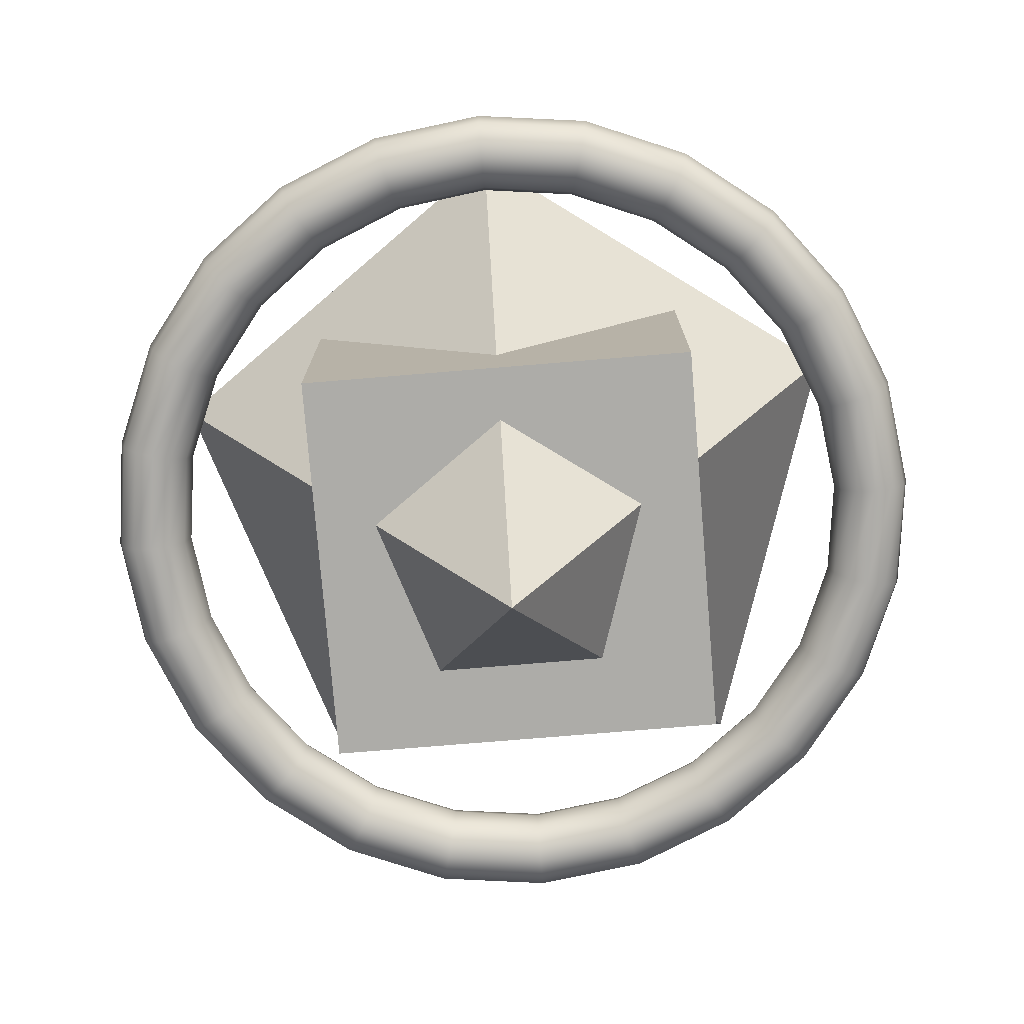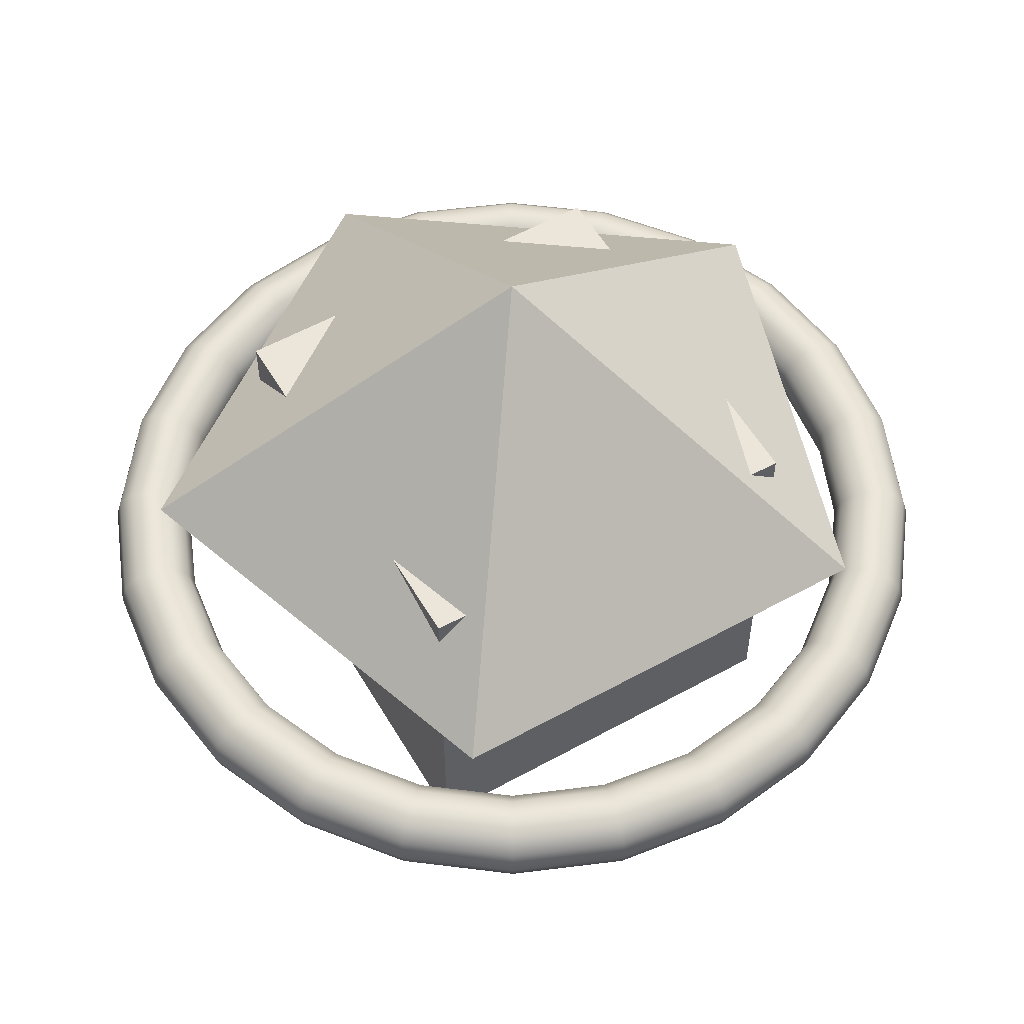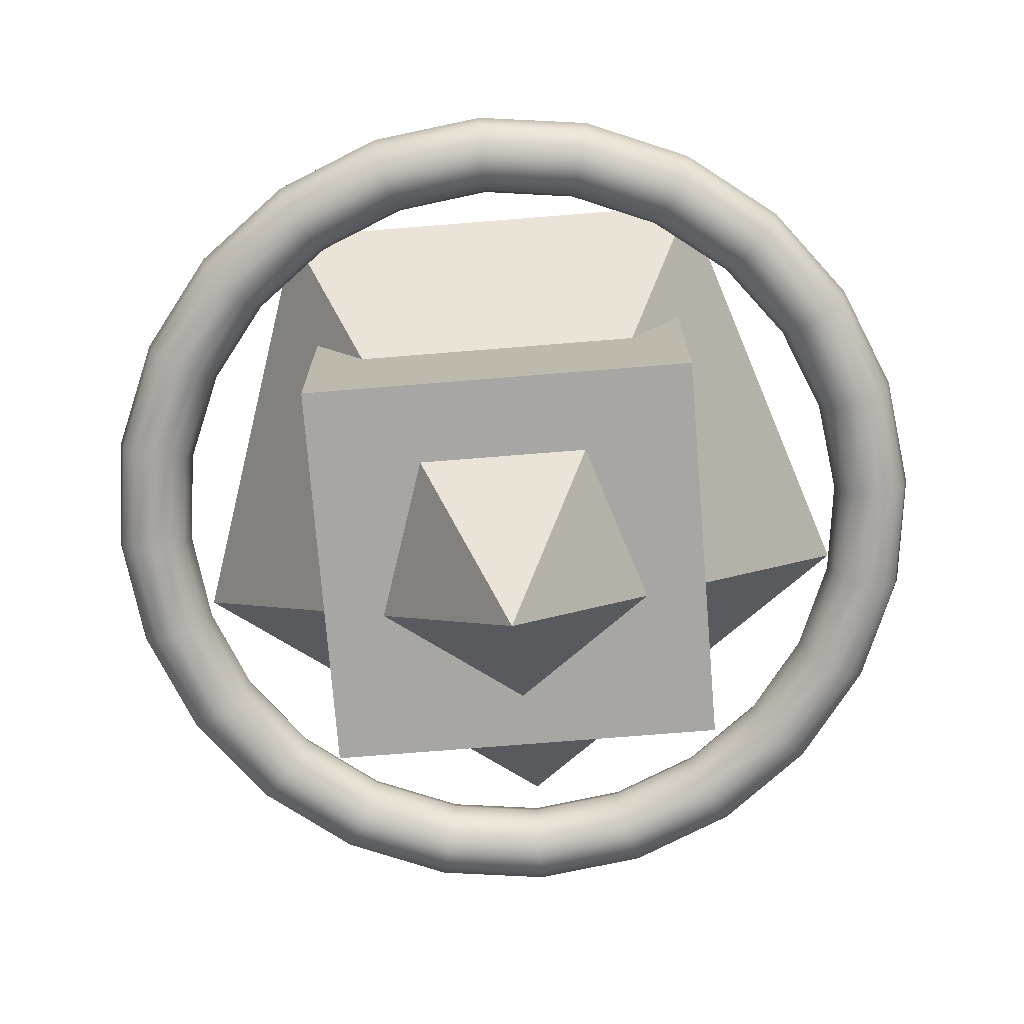
<metadata>
{"format":"obj","ext":"obj","renderer":"f3d","projection":"perspective","resolution":1024,"background":"white","views":[{"elev":-76.6,"azim":-175.3,"up":"+Y"},{"elev":56.2,"azim":-30.1,"up":"+Y"},{"elev":-74.0,"azim":4.6,"up":"+Y"}]}
</metadata>
<code>
v  -0.05 -0.05 0.05
v  -0.05 -0.05 -0.05
v  0.05 -0.05 -0.05
v  0.05 -0.05 0.05
v  -0.05 0.05 0.05
v  0.05 0.05 0.05
v  0.05 0.05 -0.05
v  -0.05 0.05 -0.05
o Box001
g Box001
f 1 2 3
f 3 4 1
f 5 6 7
f 7 8 5
f 1 4 6
f 6 5 1
f 4 3 7
f 7 6 4
f 3 2 8
f 8 7 3
f 2 1 5
f 5 8 2
v  0 0.1 -0
v  -0 0.0309 -0.0951
v  -0.0905 0.0309 -0.0294
v  -0.0559 0.0309 0.0769
v  0.0559 0.0309 0.0769
v  0.0905 0.0309 -0.0294
v  0 -0.1 -0
o Sphere001
g Sphere001
f 9 10 11
f 9 11 12
f 9 12 13
f 9 13 14
f 9 14 10
f 15 11 10
f 15 12 11
f 15 13 12
f 15 14 13
f 15 10 14
v  -0 0 -0.11
v  0.0281 0.005 -0.105
v  0.0285 0 -0.1063
v  -0 0.005 -0.1087
v  0.0272 0.0087 -0.1014
v  -0 0.0087 -0.105
v  0.0259 0.01 -0.0966
v  -0 0.01 -0.1
v  0.0246 0.0087 -0.0918
v  -0 0.0087 -0.095
v  0.0236 0.005 -0.0882
v  -0 0.005 -0.0913
v  0.0233 0 -0.0869
v  -0 0 -0.09
v  0.0236 -0.005 -0.0882
v  -0 -0.005 -0.0913
v  0.0246 -0.0087 -0.0918
v  -0 -0.0087 -0.095
v  0.0259 -0.01 -0.0966
v  -0 -0.01 -0.1
v  0.0272 -0.0087 -0.1014
v  -0 -0.0087 -0.105
v  0.0281 -0.005 -0.105
v  -0 -0.005 -0.1087
v  0.0543 0.005 -0.0941
v  0.055 0 -0.0953
v  0.0525 0.0087 -0.0909
v  0.05 0.01 -0.0866
v  0.0475 0.0087 -0.0823
v  0.0457 0.005 -0.0791
v  0.045 0 -0.0779
v  0.0457 -0.005 -0.0791
v  0.0475 -0.0087 -0.0823
v  0.05 -0.01 -0.0866
v  0.0525 -0.0087 -0.0909
v  0.0543 -0.005 -0.0941
v  0.0768 0.005 -0.0768
v  0.0778 0 -0.0778
v  0.0742 0.0087 -0.0742
v  0.0707 0.01 -0.0707
v  0.0672 0.0087 -0.0672
v  0.0646 0.005 -0.0646
v  0.0636 0 -0.0636
v  0.0646 -0.005 -0.0646
v  0.0672 -0.0087 -0.0672
v  0.0707 -0.01 -0.0707
v  0.0742 -0.0087 -0.0742
v  0.0768 -0.005 -0.0768
v  0.0941 0.005 -0.0543
v  0.0953 0 -0.055
v  0.0909 0.0087 -0.0525
v  0.0866 0.01 -0.05
v  0.0823 0.0087 -0.0475
v  0.0791 0.005 -0.0457
v  0.0779 0 -0.045
v  0.0791 -0.005 -0.0457
v  0.0823 -0.0087 -0.0475
v  0.0866 -0.01 -0.05
v  0.0909 -0.0087 -0.0525
v  0.0941 -0.005 -0.0543
v  0.105 0.005 -0.0281
v  0.1063 0 -0.0285
v  0.1014 0.0087 -0.0272
v  0.0966 0.01 -0.0259
v  0.0918 0.0087 -0.0246
v  0.0882 0.005 -0.0236
v  0.0869 0 -0.0233
v  0.0882 -0.005 -0.0236
v  0.0918 -0.0087 -0.0246
v  0.0966 -0.01 -0.0259
v  0.1014 -0.0087 -0.0272
v  0.105 -0.005 -0.0281
v  0.1087 0.005 -0
v  0.11 0 -0
v  0.105 0.0087 -0
v  0.1 0.01 -0
v  0.095 0.0087 -0
v  0.0913 0.005 -0
v  0.09 0 -0
v  0.0913 -0.005 -0
v  0.095 -0.0087 -0
v  0.1 -0.01 -0
v  0.105 -0.0087 -0
v  0.1087 -0.005 -0
v  0.105 0.005 0.0281
v  0.1063 0 0.0285
v  0.1014 0.0087 0.0272
v  0.0966 0.01 0.0259
v  0.0918 0.0087 0.0246
v  0.0882 0.005 0.0236
v  0.0869 0 0.0233
v  0.0882 -0.005 0.0236
v  0.0918 -0.0087 0.0246
v  0.0966 -0.01 0.0259
v  0.1014 -0.0087 0.0272
v  0.105 -0.005 0.0281
v  0.0941 0.005 0.0543
v  0.0953 0 0.055
v  0.0909 0.0087 0.0525
v  0.0866 0.01 0.05
v  0.0823 0.0087 0.0475
v  0.0791 0.005 0.0457
v  0.0779 0 0.045
v  0.0791 -0.005 0.0457
v  0.0823 -0.0087 0.0475
v  0.0866 -0.01 0.05
v  0.0909 -0.0087 0.0525
v  0.0941 -0.005 0.0543
v  0.0768 0.005 0.0768
v  0.0778 0 0.0778
v  0.0742 0.0087 0.0742
v  0.0707 0.01 0.0707
v  0.0672 0.0087 0.0672
v  0.0646 0.005 0.0646
v  0.0636 0 0.0636
v  0.0646 -0.005 0.0646
v  0.0672 -0.0087 0.0672
v  0.0707 -0.01 0.0707
v  0.0742 -0.0087 0.0742
v  0.0768 -0.005 0.0768
v  0.0543 0.005 0.0941
v  0.055 0 0.0953
v  0.0525 0.0087 0.0909
v  0.05 0.01 0.0866
v  0.0475 0.0087 0.0823
v  0.0457 0.005 0.0791
v  0.045 0 0.0779
v  0.0457 -0.005 0.0791
v  0.0475 -0.0087 0.0823
v  0.05 -0.01 0.0866
v  0.0525 -0.0087 0.0909
v  0.0543 -0.005 0.0941
v  0.0281 0.005 0.105
v  0.0285 0 0.1063
v  0.0272 0.0087 0.1014
v  0.0259 0.01 0.0966
v  0.0246 0.0087 0.0918
v  0.0236 0.005 0.0882
v  0.0233 0 0.0869
v  0.0236 -0.005 0.0882
v  0.0246 -0.0087 0.0918
v  0.0259 -0.01 0.0966
v  0.0272 -0.0087 0.1014
v  0.0281 -0.005 0.105
v  0 0.005 0.1087
v  0 0 0.11
v  0 0.0087 0.105
v  0 0.01 0.1
v  0 0.0087 0.095
v  0 0.005 0.0913
v  0 0 0.09
v  0 -0.005 0.0913
v  0 -0.0087 0.095
v  0 -0.01 0.1
v  0 -0.0087 0.105
v  0 -0.005 0.1087
v  -0.0281 0.005 0.105
v  -0.0285 0 0.1063
v  -0.0272 0.0087 0.1014
v  -0.0259 0.01 0.0966
v  -0.0246 0.0087 0.0918
v  -0.0236 0.005 0.0882
v  -0.0233 0 0.0869
v  -0.0236 -0.005 0.0882
v  -0.0246 -0.0087 0.0918
v  -0.0259 -0.01 0.0966
v  -0.0272 -0.0087 0.1014
v  -0.0281 -0.005 0.105
v  -0.0543 0.005 0.0941
v  -0.055 0 0.0953
v  -0.0525 0.0087 0.0909
v  -0.05 0.01 0.0866
v  -0.0475 0.0087 0.0823
v  -0.0457 0.005 0.0791
v  -0.045 0 0.0779
v  -0.0457 -0.005 0.0791
v  -0.0475 -0.0087 0.0823
v  -0.05 -0.01 0.0866
v  -0.0525 -0.0087 0.0909
v  -0.0543 -0.005 0.0941
v  -0.0768 0.005 0.0768
v  -0.0778 0 0.0778
v  -0.0742 0.0087 0.0742
v  -0.0707 0.01 0.0707
v  -0.0672 0.0087 0.0672
v  -0.0646 0.005 0.0646
v  -0.0636 0 0.0636
v  -0.0646 -0.005 0.0646
v  -0.0672 -0.0087 0.0672
v  -0.0707 -0.01 0.0707
v  -0.0742 -0.0087 0.0742
v  -0.0768 -0.005 0.0768
v  -0.0941 0.005 0.0543
v  -0.0953 0 0.055
v  -0.0909 0.0087 0.0525
v  -0.0866 0.01 0.05
v  -0.0823 0.0087 0.0475
v  -0.0791 0.005 0.0457
v  -0.0779 0 0.045
v  -0.0791 -0.005 0.0457
v  -0.0823 -0.0087 0.0475
v  -0.0866 -0.01 0.05
v  -0.0909 -0.0087 0.0525
v  -0.0941 -0.005 0.0543
v  -0.105 0.005 0.0281
v  -0.1063 0 0.0285
v  -0.1014 0.0087 0.0272
v  -0.0966 0.01 0.0259
v  -0.0918 0.0087 0.0246
v  -0.0882 0.005 0.0236
v  -0.0869 0 0.0233
v  -0.0882 -0.005 0.0236
v  -0.0918 -0.0087 0.0246
v  -0.0966 -0.01 0.0259
v  -0.1014 -0.0087 0.0272
v  -0.105 -0.005 0.0281
v  -0.1087 0.005 0
v  -0.11 0 0
v  -0.105 0.0087 0
v  -0.1 0.01 0
v  -0.095 0.0087 0
v  -0.0913 0.005 0
v  -0.09 0 0
v  -0.0913 -0.005 0
v  -0.095 -0.0087 0
v  -0.1 -0.01 0
v  -0.105 -0.0087 0
v  -0.1087 -0.005 0
v  -0.105 0.005 -0.0281
v  -0.1063 0 -0.0285
v  -0.1014 0.0087 -0.0272
v  -0.0966 0.01 -0.0259
v  -0.0918 0.0087 -0.0246
v  -0.0882 0.005 -0.0236
v  -0.0869 0 -0.0233
v  -0.0882 -0.005 -0.0236
v  -0.0918 -0.0087 -0.0246
v  -0.0966 -0.01 -0.0259
v  -0.1014 -0.0087 -0.0272
v  -0.105 -0.005 -0.0281
v  -0.0941 0.005 -0.0543
v  -0.0953 0 -0.055
v  -0.0909 0.0087 -0.0525
v  -0.0866 0.01 -0.05
v  -0.0823 0.0087 -0.0475
v  -0.0791 0.005 -0.0457
v  -0.0779 0 -0.045
v  -0.0791 -0.005 -0.0457
v  -0.0823 -0.0087 -0.0475
v  -0.0866 -0.01 -0.05
v  -0.0909 -0.0087 -0.0525
v  -0.0941 -0.005 -0.0543
v  -0.0768 0.005 -0.0768
v  -0.0778 0 -0.0778
v  -0.0742 0.0087 -0.0742
v  -0.0707 0.01 -0.0707
v  -0.0672 0.0087 -0.0672
v  -0.0646 0.005 -0.0646
v  -0.0636 0 -0.0636
v  -0.0646 -0.005 -0.0646
v  -0.0672 -0.0087 -0.0672
v  -0.0707 -0.01 -0.0707
v  -0.0742 -0.0087 -0.0742
v  -0.0768 -0.005 -0.0768
v  -0.0543 0.005 -0.0941
v  -0.055 0 -0.0953
v  -0.0525 0.0087 -0.0909
v  -0.05 0.01 -0.0866
v  -0.0475 0.0087 -0.0823
v  -0.0457 0.005 -0.0791
v  -0.045 0 -0.0779
v  -0.0457 -0.005 -0.0791
v  -0.0475 -0.0087 -0.0823
v  -0.05 -0.01 -0.0866
v  -0.0525 -0.0087 -0.0909
v  -0.0543 -0.005 -0.0941
v  -0.0281 0.005 -0.105
v  -0.0285 0 -0.1063
v  -0.0272 0.0087 -0.1014
v  -0.0259 0.01 -0.0966
v  -0.0246 0.0087 -0.0918
v  -0.0236 0.005 -0.0882
v  -0.0233 0 -0.0869
v  -0.0236 -0.005 -0.0882
v  -0.0246 -0.0087 -0.0918
v  -0.0259 -0.01 -0.0966
v  -0.0272 -0.0087 -0.1014
v  -0.0281 -0.005 -0.105
o Torus001
g Torus001
f 16 17 18
f 16 19 17
f 19 20 17
f 19 21 20
f 21 22 20
f 21 23 22
f 23 24 22
f 23 25 24
f 25 26 24
f 25 27 26
f 27 28 26
f 27 29 28
f 29 30 28
f 29 31 30
f 31 32 30
f 31 33 32
f 33 34 32
f 33 35 34
f 35 36 34
f 35 37 36
f 37 38 36
f 37 39 38
f 39 18 38
f 39 16 18
f 18 40 41
f 18 17 40
f 17 42 40
f 17 20 42
f 20 43 42
f 20 22 43
f 22 44 43
f 22 24 44
f 24 45 44
f 24 26 45
f 26 46 45
f 26 28 46
f 28 47 46
f 28 30 47
f 30 48 47
f 30 32 48
f 32 49 48
f 32 34 49
f 34 50 49
f 34 36 50
f 36 51 50
f 36 38 51
f 38 41 51
f 38 18 41
f 41 52 53
f 41 40 52
f 40 54 52
f 40 42 54
f 42 55 54
f 42 43 55
f 43 56 55
f 43 44 56
f 44 57 56
f 44 45 57
f 45 58 57
f 45 46 58
f 46 59 58
f 46 47 59
f 47 60 59
f 47 48 60
f 48 61 60
f 48 49 61
f 49 62 61
f 49 50 62
f 50 63 62
f 50 51 63
f 51 53 63
f 51 41 53
f 53 64 65
f 53 52 64
f 52 66 64
f 52 54 66
f 54 67 66
f 54 55 67
f 55 68 67
f 55 56 68
f 56 69 68
f 56 57 69
f 57 70 69
f 57 58 70
f 58 71 70
f 58 59 71
f 59 72 71
f 59 60 72
f 60 73 72
f 60 61 73
f 61 74 73
f 61 62 74
f 62 75 74
f 62 63 75
f 63 65 75
f 63 53 65
f 65 76 77
f 65 64 76
f 64 78 76
f 64 66 78
f 66 79 78
f 66 67 79
f 67 80 79
f 67 68 80
f 68 81 80
f 68 69 81
f 69 82 81
f 69 70 82
f 70 83 82
f 70 71 83
f 71 84 83
f 71 72 84
f 72 85 84
f 72 73 85
f 73 86 85
f 73 74 86
f 74 87 86
f 74 75 87
f 75 77 87
f 75 65 77
f 77 88 89
f 77 76 88
f 76 90 88
f 76 78 90
f 78 91 90
f 78 79 91
f 79 92 91
f 79 80 92
f 80 93 92
f 80 81 93
f 81 94 93
f 81 82 94
f 82 95 94
f 82 83 95
f 83 96 95
f 83 84 96
f 84 97 96
f 84 85 97
f 85 98 97
f 85 86 98
f 86 99 98
f 86 87 99
f 87 89 99
f 87 77 89
f 89 100 101
f 89 88 100
f 88 102 100
f 88 90 102
f 90 103 102
f 90 91 103
f 91 104 103
f 91 92 104
f 92 105 104
f 92 93 105
f 93 106 105
f 93 94 106
f 94 107 106
f 94 95 107
f 95 108 107
f 95 96 108
f 96 109 108
f 96 97 109
f 97 110 109
f 97 98 110
f 98 111 110
f 98 99 111
f 99 101 111
f 99 89 101
f 101 112 113
f 101 100 112
f 100 114 112
f 100 102 114
f 102 115 114
f 102 103 115
f 103 116 115
f 103 104 116
f 104 117 116
f 104 105 117
f 105 118 117
f 105 106 118
f 106 119 118
f 106 107 119
f 107 120 119
f 107 108 120
f 108 121 120
f 108 109 121
f 109 122 121
f 109 110 122
f 110 123 122
f 110 111 123
f 111 113 123
f 111 101 113
f 113 124 125
f 113 112 124
f 112 126 124
f 112 114 126
f 114 127 126
f 114 115 127
f 115 128 127
f 115 116 128
f 116 129 128
f 116 117 129
f 117 130 129
f 117 118 130
f 118 131 130
f 118 119 131
f 119 132 131
f 119 120 132
f 120 133 132
f 120 121 133
f 121 134 133
f 121 122 134
f 122 135 134
f 122 123 135
f 123 125 135
f 123 113 125
f 125 136 137
f 125 124 136
f 124 138 136
f 124 126 138
f 126 139 138
f 126 127 139
f 127 140 139
f 127 128 140
f 128 141 140
f 128 129 141
f 129 142 141
f 129 130 142
f 130 143 142
f 130 131 143
f 131 144 143
f 131 132 144
f 132 145 144
f 132 133 145
f 133 146 145
f 133 134 146
f 134 147 146
f 134 135 147
f 135 137 147
f 135 125 137
f 137 148 149
f 137 136 148
f 136 150 148
f 136 138 150
f 138 151 150
f 138 139 151
f 139 152 151
f 139 140 152
f 140 153 152
f 140 141 153
f 141 154 153
f 141 142 154
f 142 155 154
f 142 143 155
f 143 156 155
f 143 144 156
f 144 157 156
f 144 145 157
f 145 158 157
f 145 146 158
f 146 159 158
f 146 147 159
f 147 149 159
f 147 137 149
f 149 160 161
f 149 148 160
f 148 162 160
f 148 150 162
f 150 163 162
f 150 151 163
f 151 164 163
f 151 152 164
f 152 165 164
f 152 153 165
f 153 166 165
f 153 154 166
f 154 167 166
f 154 155 167
f 155 168 167
f 155 156 168
f 156 169 168
f 156 157 169
f 157 170 169
f 157 158 170
f 158 171 170
f 158 159 171
f 159 161 171
f 159 149 161
f 161 172 173
f 161 160 172
f 160 174 172
f 160 162 174
f 162 175 174
f 162 163 175
f 163 176 175
f 163 164 176
f 164 177 176
f 164 165 177
f 165 178 177
f 165 166 178
f 166 179 178
f 166 167 179
f 167 180 179
f 167 168 180
f 168 181 180
f 168 169 181
f 169 182 181
f 169 170 182
f 170 183 182
f 170 171 183
f 171 173 183
f 171 161 173
f 173 184 185
f 173 172 184
f 172 186 184
f 172 174 186
f 174 187 186
f 174 175 187
f 175 188 187
f 175 176 188
f 176 189 188
f 176 177 189
f 177 190 189
f 177 178 190
f 178 191 190
f 178 179 191
f 179 192 191
f 179 180 192
f 180 193 192
f 180 181 193
f 181 194 193
f 181 182 194
f 182 195 194
f 182 183 195
f 183 185 195
f 183 173 185
f 185 196 197
f 185 184 196
f 184 198 196
f 184 186 198
f 186 199 198
f 186 187 199
f 187 200 199
f 187 188 200
f 188 201 200
f 188 189 201
f 189 202 201
f 189 190 202
f 190 203 202
f 190 191 203
f 191 204 203
f 191 192 204
f 192 205 204
f 192 193 205
f 193 206 205
f 193 194 206
f 194 207 206
f 194 195 207
f 195 197 207
f 195 185 197
f 197 208 209
f 197 196 208
f 196 210 208
f 196 198 210
f 198 211 210
f 198 199 211
f 199 212 211
f 199 200 212
f 200 213 212
f 200 201 213
f 201 214 213
f 201 202 214
f 202 215 214
f 202 203 215
f 203 216 215
f 203 204 216
f 204 217 216
f 204 205 217
f 205 218 217
f 205 206 218
f 206 219 218
f 206 207 219
f 207 209 219
f 207 197 209
f 209 220 221
f 209 208 220
f 208 222 220
f 208 210 222
f 210 223 222
f 210 211 223
f 211 224 223
f 211 212 224
f 212 225 224
f 212 213 225
f 213 226 225
f 213 214 226
f 214 227 226
f 214 215 227
f 215 228 227
f 215 216 228
f 216 229 228
f 216 217 229
f 217 230 229
f 217 218 230
f 218 231 230
f 218 219 231
f 219 221 231
f 219 209 221
f 221 232 233
f 221 220 232
f 220 234 232
f 220 222 234
f 222 235 234
f 222 223 235
f 223 236 235
f 223 224 236
f 224 237 236
f 224 225 237
f 225 238 237
f 225 226 238
f 226 239 238
f 226 227 239
f 227 240 239
f 227 228 240
f 228 241 240
f 228 229 241
f 229 242 241
f 229 230 242
f 230 243 242
f 230 231 243
f 231 233 243
f 231 221 233
f 233 244 245
f 233 232 244
f 232 246 244
f 232 234 246
f 234 247 246
f 234 235 247
f 235 248 247
f 235 236 248
f 236 249 248
f 236 237 249
f 237 250 249
f 237 238 250
f 238 251 250
f 238 239 251
f 239 252 251
f 239 240 252
f 240 253 252
f 240 241 253
f 241 254 253
f 241 242 254
f 242 255 254
f 242 243 255
f 243 245 255
f 243 233 245
f 245 256 257
f 245 244 256
f 244 258 256
f 244 246 258
f 246 259 258
f 246 247 259
f 247 260 259
f 247 248 260
f 248 261 260
f 248 249 261
f 249 262 261
f 249 250 262
f 250 263 262
f 250 251 263
f 251 264 263
f 251 252 264
f 252 265 264
f 252 253 265
f 253 266 265
f 253 254 266
f 254 267 266
f 254 255 267
f 255 257 267
f 255 245 257
f 257 268 269
f 257 256 268
f 256 270 268
f 256 258 270
f 258 271 270
f 258 259 271
f 259 272 271
f 259 260 272
f 260 273 272
f 260 261 273
f 261 274 273
f 261 262 274
f 262 275 274
f 262 263 275
f 263 276 275
f 263 264 276
f 264 277 276
f 264 265 277
f 265 278 277
f 265 266 278
f 266 279 278
f 266 267 279
f 267 269 279
f 267 257 269
f 269 280 281
f 269 268 280
f 268 282 280
f 268 270 282
f 270 283 282
f 270 271 283
f 271 284 283
f 271 272 284
f 272 285 284
f 272 273 285
f 273 286 285
f 273 274 286
f 274 287 286
f 274 275 287
f 275 288 287
f 275 276 288
f 276 289 288
f 276 277 289
f 277 290 289
f 277 278 290
f 278 291 290
f 278 279 291
f 279 281 291
f 279 269 281
f 281 292 293
f 281 280 292
f 280 294 292
f 280 282 294
f 282 295 294
f 282 283 295
f 283 296 295
f 283 284 296
f 284 297 296
f 284 285 297
f 285 298 297
f 285 286 298
f 286 299 298
f 286 287 299
f 287 300 299
f 287 288 300
f 288 301 300
f 288 289 301
f 289 302 301
f 289 290 302
f 290 303 302
f 290 291 303
f 291 293 303
f 291 281 293
f 293 19 16
f 293 292 19
f 292 21 19
f 292 294 21
f 294 23 21
f 294 295 23
f 295 25 23
f 295 296 25
f 296 27 25
f 296 297 27
f 297 29 27
f 297 298 29
f 298 31 29
f 298 299 31
f 299 33 31
f 299 300 33
f 300 35 33
f 300 301 35
f 301 37 35
f 301 302 37
f 302 39 37
f 302 303 39
f 303 16 39
f 303 293 16

</code>
